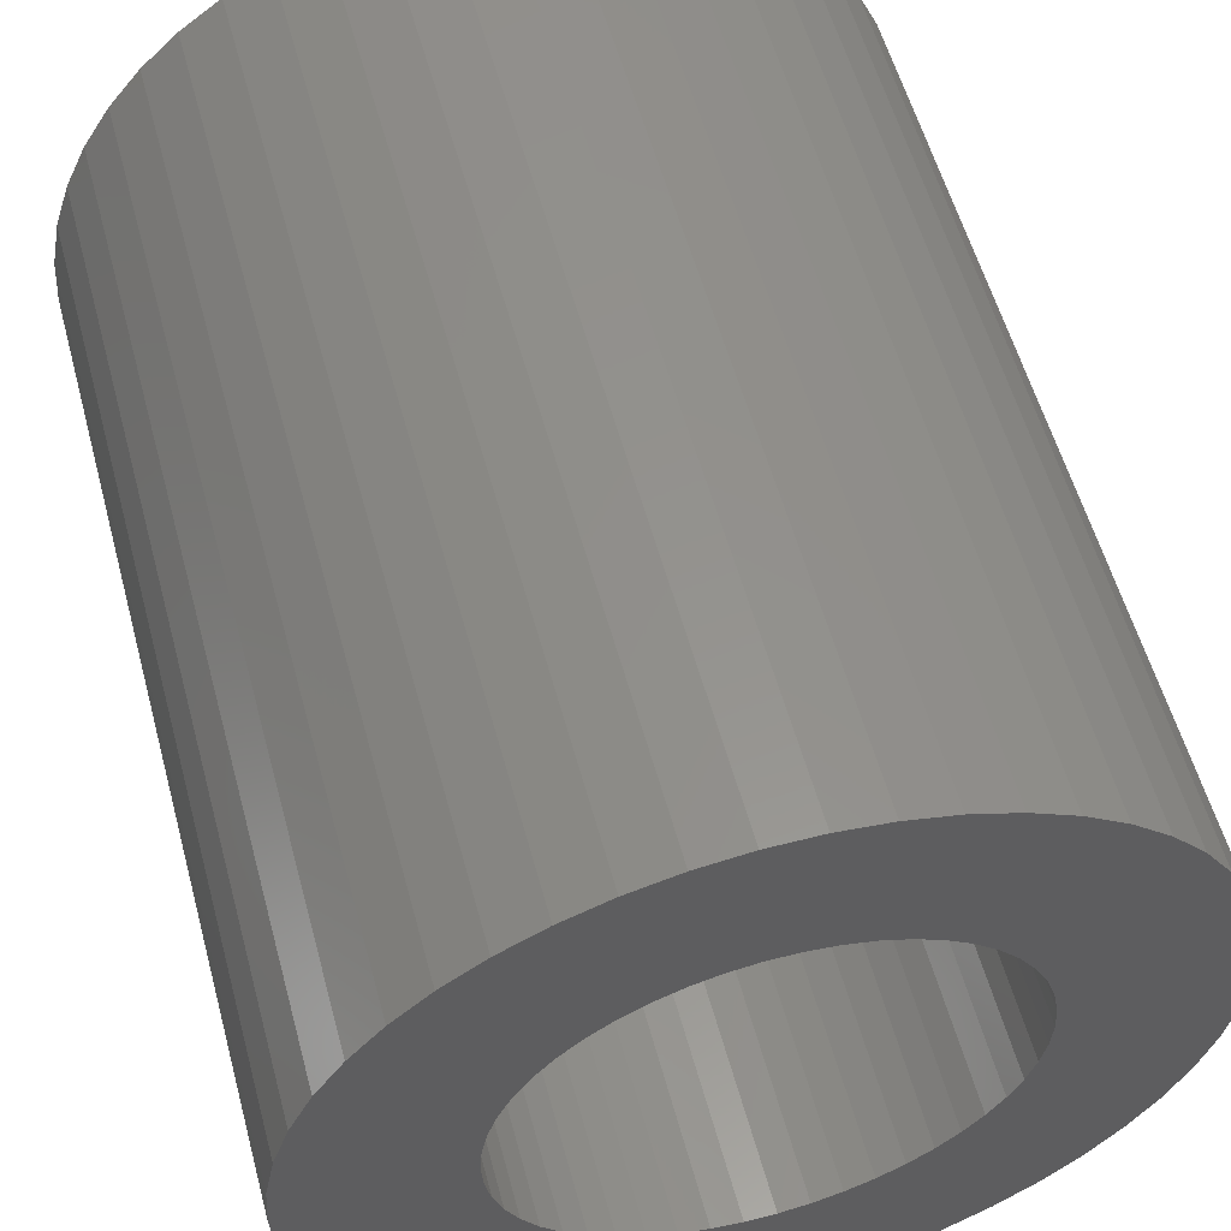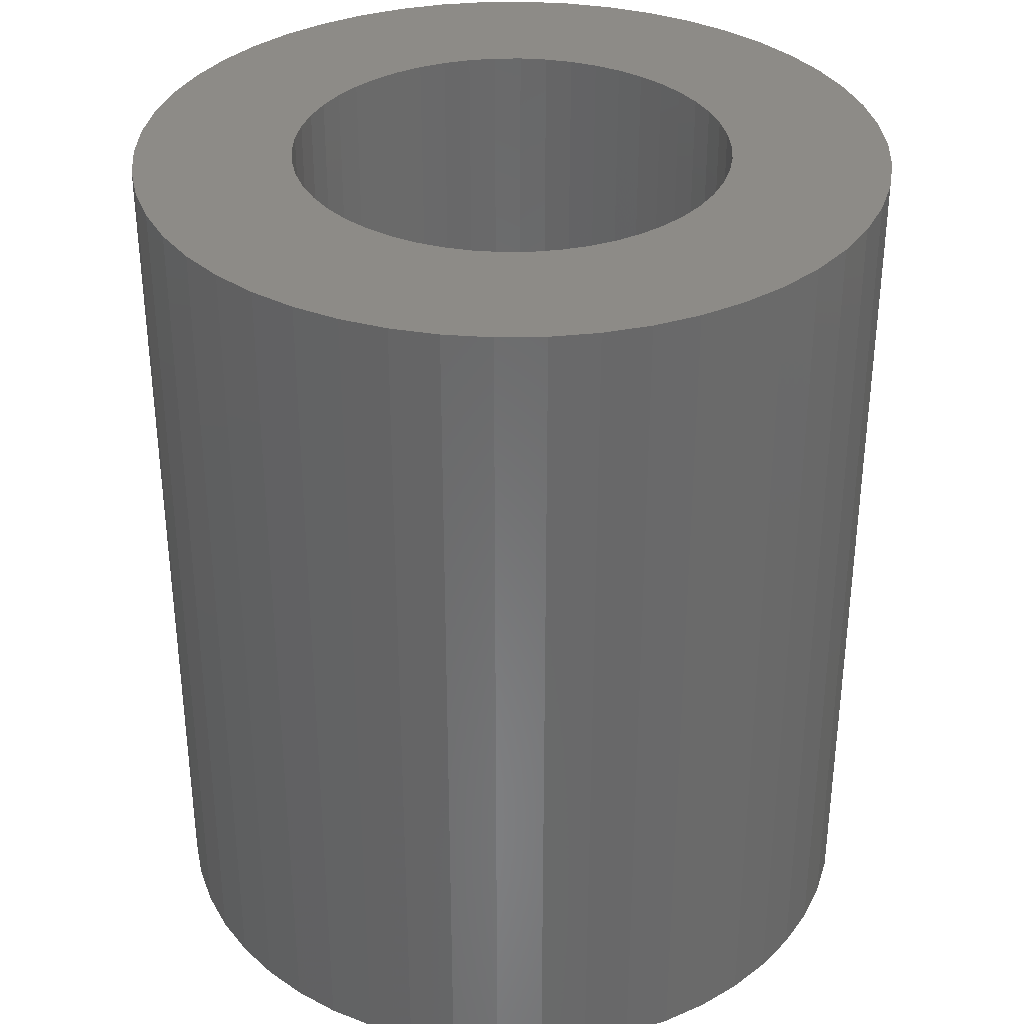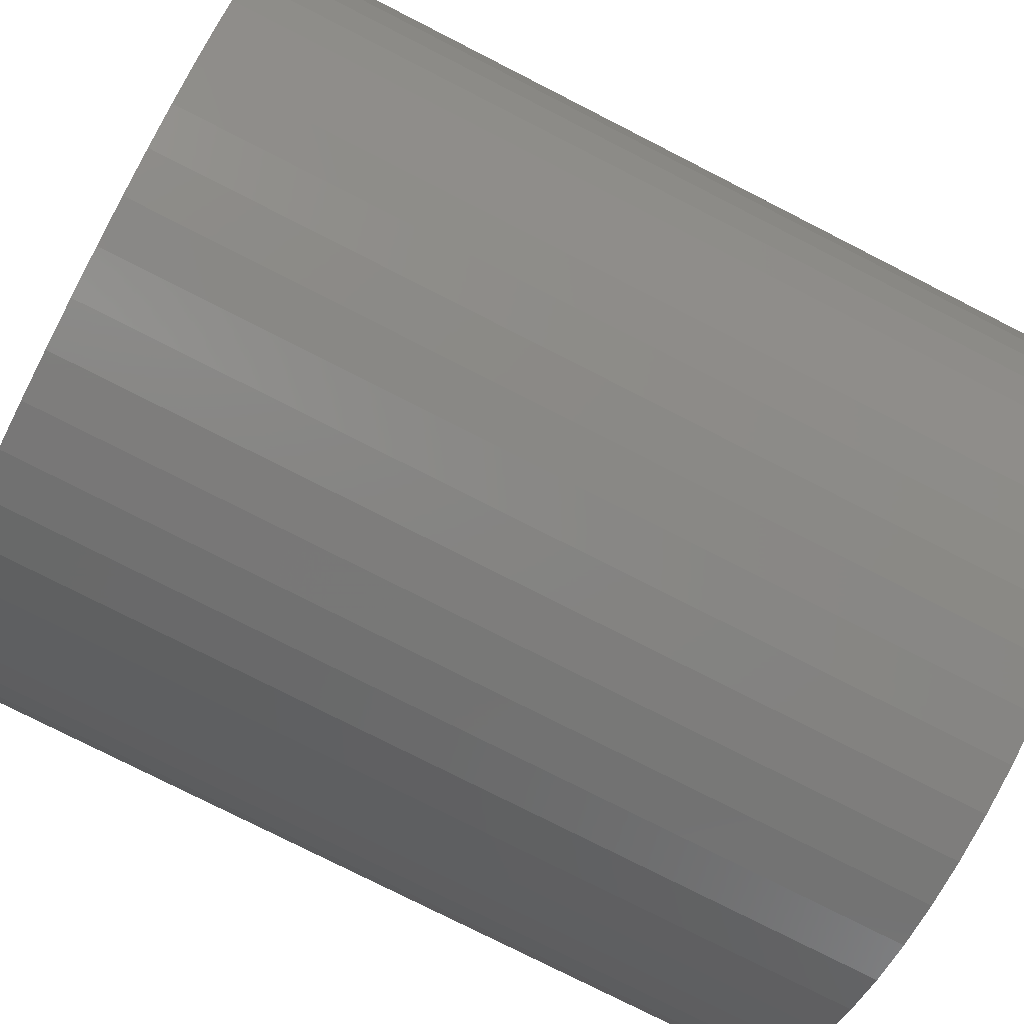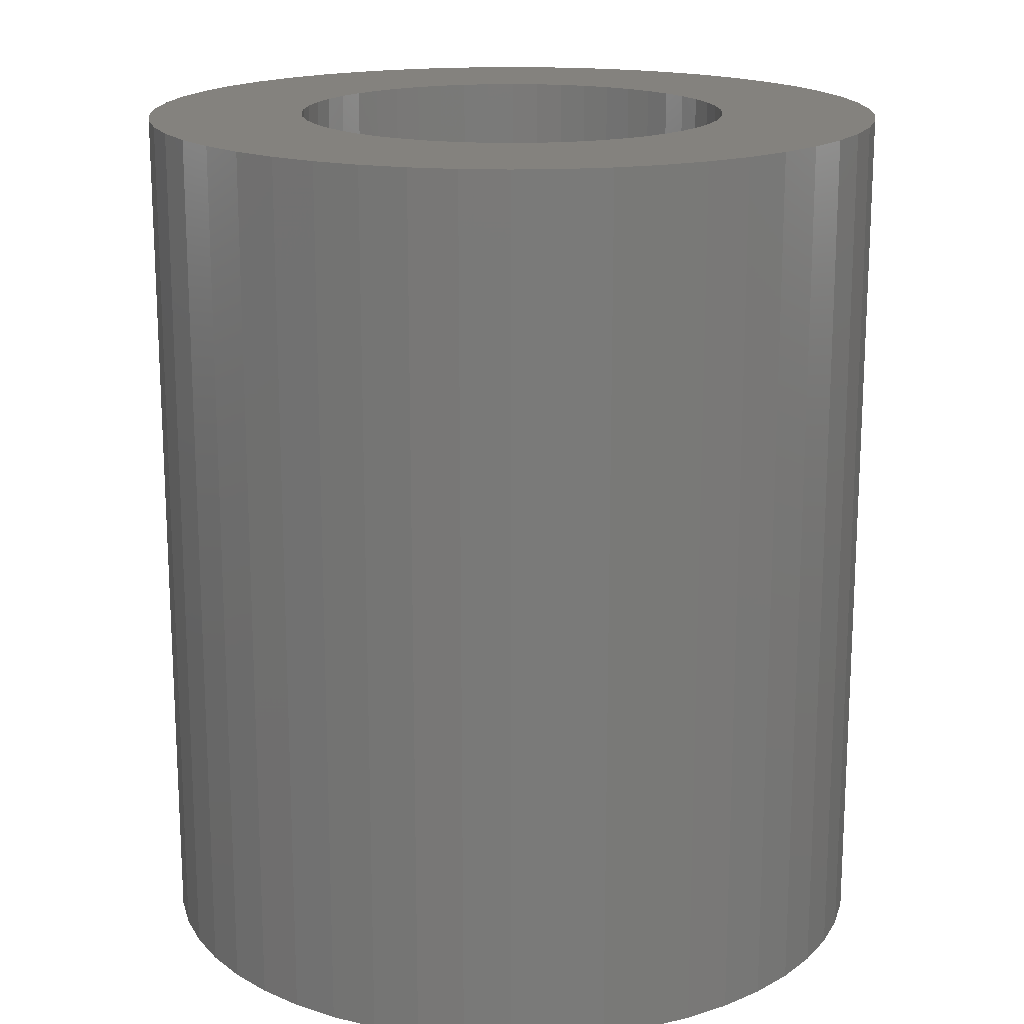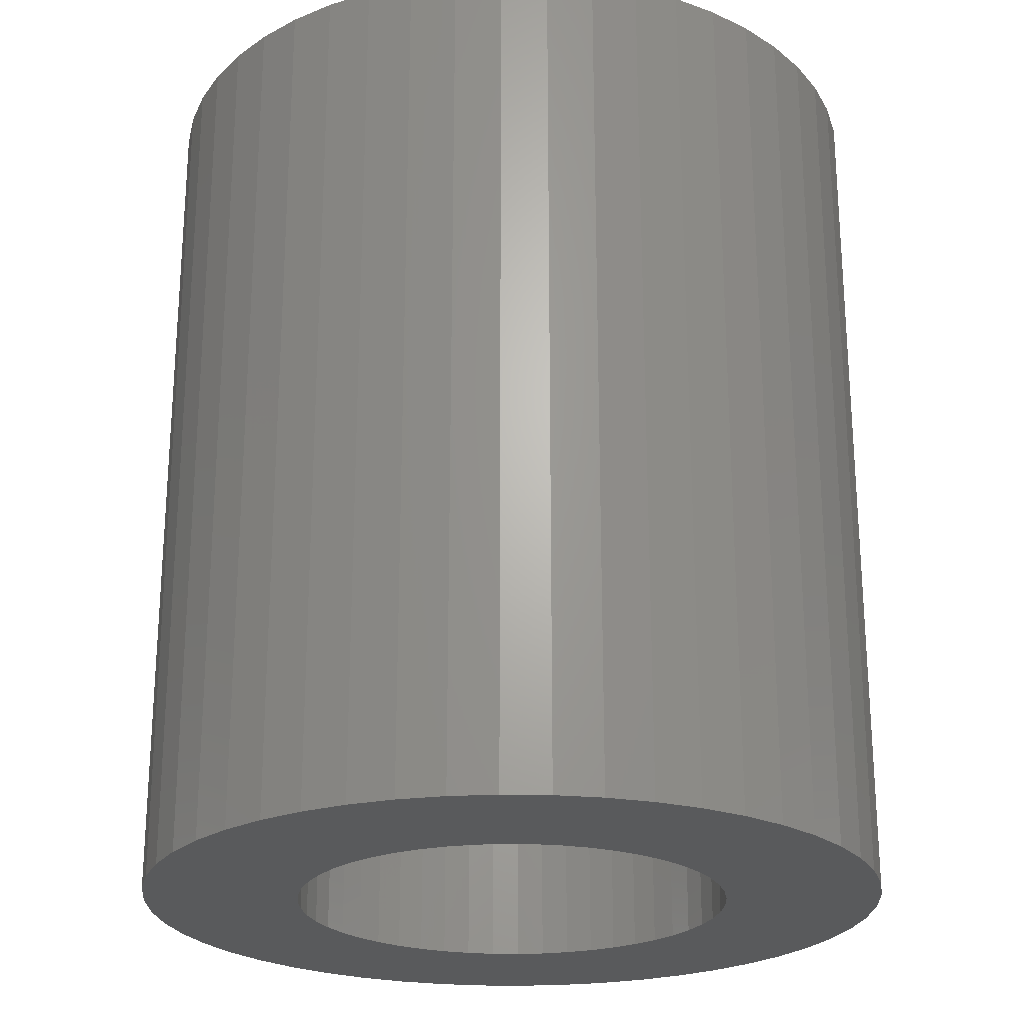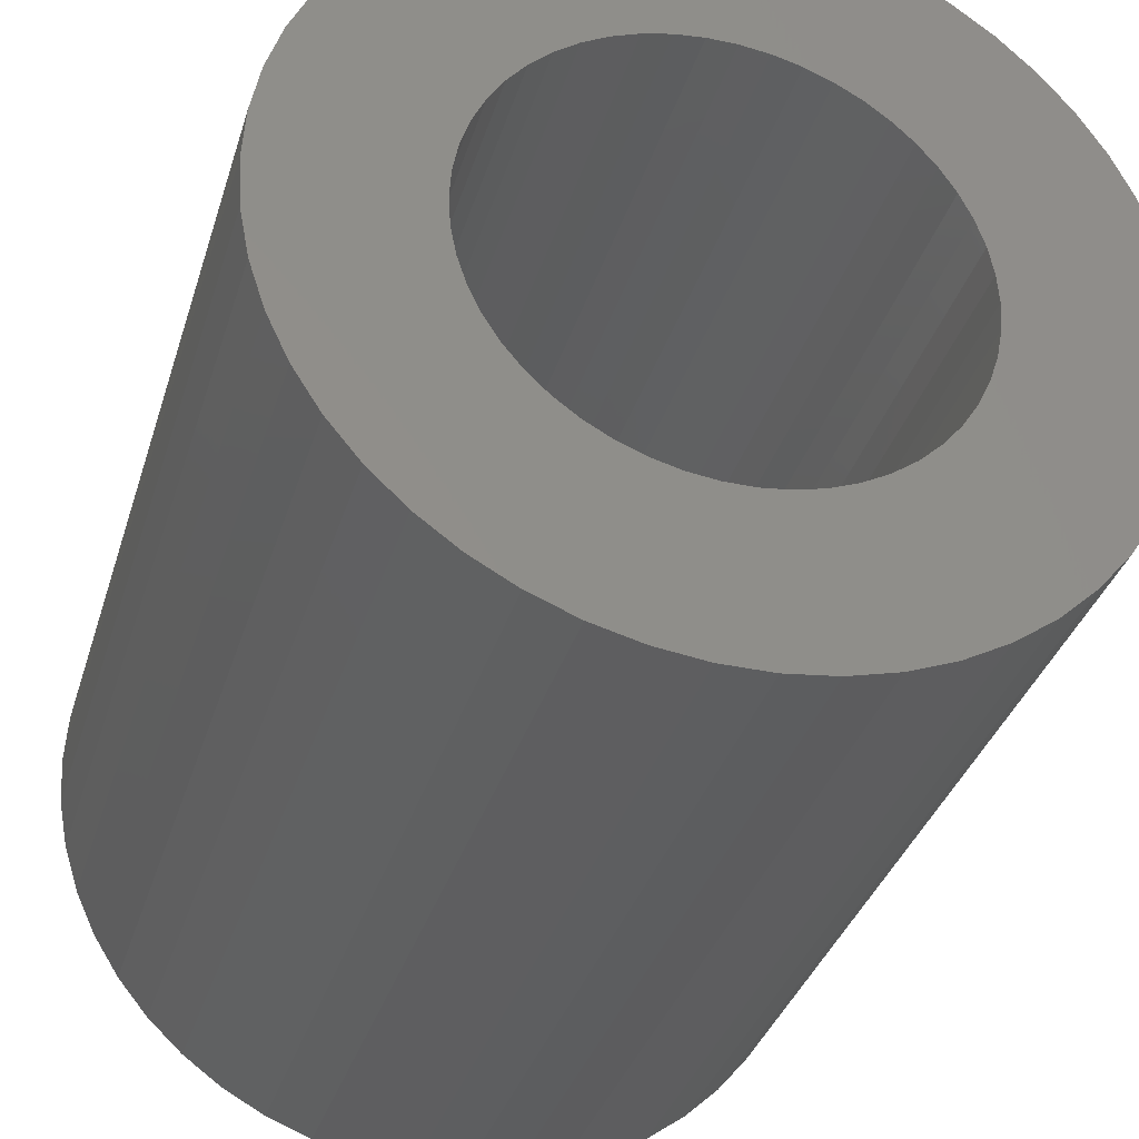
<metadata>
{"format":"stl","ext":"stl","renderer":"f3d","projection":"perspective","resolution":1024,"background":"white","views":[{"elev":56.3,"azim":-15.1,"up":"+Y"},{"elev":34.2,"azim":-73.2,"up":"+Z"},{"elev":-77.3,"azim":63.0,"up":"+Y"},{"elev":17.3,"azim":-118.6,"up":"+Z"},{"elev":-23.8,"azim":-138.7,"up":"+Z"},{"elev":-34.8,"azim":-16.1,"up":"+Y"}]}
</metadata>
<code>
# stl→obj: 200 verts, 400 faces
v 9 0 10.5
v 8.929 1.128 -10.5
v 8.929 1.128 10.5
v 9 0 -10.5
v -9 0 -10.5
v -8.929 1.128 10.5
v -8.929 1.128 -10.5
v -9 0 10.5
v 0.5651 8.982 -10.5
v -0.5651 8.982 10.5
v 0.5651 8.982 10.5
v -0.5651 8.982 -10.5
v 6.561 6.161 -10.5
v 5.737 6.935 10.5
v 6.561 6.161 10.5
v 5.737 6.935 -10.5
v -5.737 6.935 -10.5
v -6.561 6.161 10.5
v -5.737 6.935 10.5
v -6.561 6.161 -10.5
v -2.781 8.56 -10.5
v -3.832 8.143 10.5
v -2.781 8.56 10.5
v -3.832 8.143 -10.5
v 8.368 3.313 10.5
v 7.887 4.336 -10.5
v 7.887 4.336 10.5
v 8.368 3.313 -10.5
v 8.717 2.238 -10.5
v 8.717 2.238 10.5
v 7.281 5.29 -10.5
v 7.281 5.29 10.5
v 3.832 8.143 -10.5
v 2.781 8.56 10.5
v 3.832 8.143 10.5
v 2.781 8.56 -10.5
v 1.686 8.841 10.5
v 1.686 8.841 -10.5
v 4.822 7.599 10.5
v 4.822 7.599 -10.5
v -8.368 3.313 -10.5
v -7.887 4.336 10.5
v -7.887 4.336 -10.5
v -8.368 3.313 10.5
v -7.281 5.29 10.5
v -7.281 5.29 -10.5
v -8.717 2.238 -10.5
v -8.717 2.238 10.5
v -4.822 7.599 -10.5
v -4.822 7.599 10.5
v -1.686 8.841 10.5
v -1.686 8.841 -10.5
v 8.929 -1.128 10.5
v 8.929 -1.128 -10.5
v -7.887 -4.336 -10.5
v -8.368 -3.313 10.5
v -8.368 -3.313 -10.5
v -7.887 -4.336 10.5
v 0.5651 -8.982 -10.5
v 1.686 -8.841 10.5
v 0.5651 -8.982 10.5
v 1.686 -8.841 -10.5
v 7.281 -5.29 10.5
v 7.887 -4.336 -10.5
v 7.887 -4.336 10.5
v 7.281 -5.29 -10.5
v 8.717 -2.238 10.5
v 8.717 -2.238 -10.5
v -7.281 -5.29 -10.5
v -7.281 -5.29 10.5
v -8.717 -2.238 10.5
v -8.717 -2.238 -10.5
v 2.781 -8.56 -10.5
v 3.832 -8.143 10.5
v 2.781 -8.56 10.5
v 3.832 -8.143 -10.5
v 5.25 0 10.5
v 5.209 0.658 10.5
v 5.085 1.306 10.5
v 5.209 -0.658 10.5
v 4.881 1.933 10.5
v 4.601 2.529 10.5
v 5.085 -1.306 10.5
v 4.247 3.086 10.5
v 8.368 -3.313 10.5
v 3.827 3.594 10.5
v 4.881 -1.933 10.5
v 3.346 4.045 10.5
v 2.813 4.433 10.5
v 2.235 4.75 10.5
v 1.622 4.993 10.5
v 0.9838 5.157 10.5
v 0.3296 5.24 10.5
v -0.3296 5.24 10.5
v -0.9838 5.157 10.5
v -1.622 4.993 10.5
v -2.235 4.75 10.5
v -2.813 4.433 10.5
v -3.346 4.045 10.5
v -3.827 3.594 10.5
v -4.247 3.086 10.5
v -4.601 2.529 10.5
v -4.881 1.933 10.5
v 4.601 -2.529 10.5
v 4.247 -3.086 10.5
v 6.561 -6.161 10.5
v 3.827 -3.594 10.5
v 5.737 -6.935 10.5
v 3.346 -4.045 10.5
v 4.822 -7.599 10.5
v 2.813 -4.433 10.5
v 2.235 -4.75 10.5
v 1.622 -4.993 10.5
v 0.9838 -5.157 10.5
v 0.3296 -5.24 10.5
v -0.3296 -5.24 10.5
v -0.5651 -8.982 10.5
v -0.9838 -5.157 10.5
v -1.686 -8.841 10.5
v -1.622 -4.993 10.5
v -2.781 -8.56 10.5
v -2.235 -4.75 10.5
v -3.832 -8.143 10.5
v -2.813 -4.433 10.5
v -4.822 -7.599 10.5
v -3.346 -4.045 10.5
v -5.737 -6.935 10.5
v -3.827 -3.594 10.5
v -6.561 -6.161 10.5
v -4.247 -3.086 10.5
v -4.601 -2.529 10.5
v -4.881 -1.933 10.5
v -5.085 -1.306 10.5
v -5.209 -0.658 10.5
v -8.929 -1.128 10.5
v -5.25 0 10.5
v -5.085 1.306 10.5
v -5.209 0.658 10.5
v 5.737 -6.935 -10.5
v 6.561 -6.161 -10.5
v 8.368 -3.313 -10.5
v -3.832 -8.143 -10.5
v -2.781 -8.56 -10.5
v -6.561 -6.161 -10.5
v -8.929 -1.128 -10.5
v 5.25 0 -10.5
v 5.209 -0.658 -10.5
v 5.085 -1.306 -10.5
v 5.209 0.658 -10.5
v 4.881 -1.933 -10.5
v 4.601 -2.529 -10.5
v 5.085 1.306 -10.5
v 4.247 -3.086 -10.5
v 3.827 -3.594 -10.5
v 4.881 1.933 -10.5
v 3.346 -4.045 -10.5
v 4.822 -7.599 -10.5
v 2.813 -4.433 -10.5
v 2.235 -4.75 -10.5
v 1.622 -4.993 -10.5
v 0.9838 -5.157 -10.5
v 0.3296 -5.24 -10.5
v -0.3296 -5.24 -10.5
v -0.5651 -8.982 -10.5
v -0.9838 -5.157 -10.5
v -1.686 -8.841 -10.5
v -1.622 -4.993 -10.5
v -2.235 -4.75 -10.5
v -2.813 -4.433 -10.5
v -4.822 -7.599 -10.5
v -3.346 -4.045 -10.5
v -5.737 -6.935 -10.5
v -3.827 -3.594 -10.5
v -4.247 -3.086 -10.5
v -4.601 -2.529 -10.5
v -4.881 -1.933 -10.5
v 4.601 2.529 -10.5
v 4.247 3.086 -10.5
v 3.827 3.594 -10.5
v 3.346 4.045 -10.5
v 2.813 4.433 -10.5
v 2.235 4.75 -10.5
v 1.622 4.993 -10.5
v 0.9838 5.157 -10.5
v 0.3296 5.24 -10.5
v -0.3296 5.24 -10.5
v -0.9838 5.157 -10.5
v -1.622 4.993 -10.5
v -2.235 4.75 -10.5
v -2.813 4.433 -10.5
v -3.346 4.045 -10.5
v -3.827 3.594 -10.5
v -4.247 3.086 -10.5
v -4.601 2.529 -10.5
v -4.881 1.933 -10.5
v -5.085 1.306 -10.5
v -5.209 0.658 -10.5
v -5.25 0 -10.5
v -5.085 -1.306 -10.5
v -5.209 -0.658 -10.5
f 1 2 3
f 2 1 4
f 5 6 7
f 6 5 8
f 9 10 11
f 10 9 12
f 13 14 15
f 14 13 16
f 17 18 19
f 18 17 20
f 21 22 23
f 22 21 24
f 25 26 27
f 26 25 28
f 3 29 30
f 29 3 2
f 27 31 32
f 31 27 26
f 33 34 35
f 34 33 36
f 36 37 34
f 37 36 38
f 16 39 14
f 39 16 40
f 41 42 43
f 42 41 44
f 43 45 46
f 45 43 42
f 47 44 41
f 44 47 48
f 49 19 50
f 19 49 17
f 12 51 10
f 51 12 52
f 53 4 1
f 4 53 54
f 55 56 57
f 56 55 58
f 59 60 61
f 60 59 62
f 30 28 25
f 28 30 29
f 32 13 15
f 13 32 31
f 38 11 37
f 11 38 9
f 40 35 39
f 35 40 33
f 52 23 51
f 23 52 21
f 63 64 65
f 64 63 66
f 67 54 53
f 54 67 68
f 69 58 55
f 58 69 70
f 57 71 72
f 71 57 56
f 73 74 75
f 74 73 76
f 62 75 60
f 75 62 73
f 46 18 20
f 18 46 45
f 77 1 3
f 78 3 30
f 1 77 53
f 79 30 25
f 80 53 77
f 81 25 27
f 53 80 67
f 82 27 32
f 83 67 80
f 84 32 15
f 67 83 85
f 86 15 14
f 87 85 83
f 85 87 65
f 3 78 77
f 30 79 78
f 25 81 79
f 88 14 39
f 27 82 81
f 32 84 82
f 89 39 35
f 15 86 84
f 14 88 86
f 39 89 88
f 90 35 34
f 35 90 89
f 91 34 37
f 34 91 90
f 37 92 91
f 11 92 37
f 11 93 92
f 11 94 93
f 10 94 11
f 10 95 94
f 51 95 10
f 95 51 96
f 23 96 51
f 96 23 97
f 22 97 23
f 97 22 98
f 50 98 22
f 98 50 99
f 19 99 50
f 99 19 100
f 18 100 19
f 100 18 101
f 45 101 18
f 101 45 102
f 42 102 45
f 102 42 103
f 104 65 87
f 65 104 63
f 105 63 104
f 63 105 106
f 107 106 105
f 106 107 108
f 109 108 107
f 108 109 110
f 111 110 109
f 110 111 74
f 112 74 111
f 74 112 75
f 113 75 112
f 75 113 60
f 114 60 113
f 114 61 60
f 115 61 114
f 116 61 115
f 116 117 61
f 118 117 116
f 119 118 120
f 118 119 117
f 121 120 122
f 120 121 119
f 123 122 124
f 125 124 126
f 127 126 128
f 122 123 121
f 129 128 130
f 70 130 131
f 124 125 123
f 58 131 132
f 56 132 133
f 71 133 134
f 135 134 136
f 44 103 42
f 126 127 125
f 103 44 137
f 128 129 127
f 48 137 44
f 130 70 129
f 137 48 138
f 131 58 70
f 6 138 48
f 132 56 58
f 138 6 136
f 133 71 56
f 8 136 6
f 134 135 71
f 136 8 135
f 7 48 47
f 48 7 6
f 24 50 22
f 50 24 49
f 139 106 108
f 106 139 140
f 65 141 85
f 141 65 64
f 85 68 67
f 68 85 141
f 142 121 123
f 121 142 143
f 144 70 69
f 70 144 129
f 145 8 5
f 8 145 135
f 146 4 54
f 147 54 68
f 4 146 2
f 148 68 141
f 149 2 146
f 150 141 64
f 2 149 29
f 151 64 66
f 152 29 149
f 153 66 140
f 29 152 28
f 154 140 139
f 155 28 152
f 28 155 26
f 54 147 146
f 68 148 147
f 141 150 148
f 156 139 157
f 64 151 150
f 66 153 151
f 158 157 76
f 140 154 153
f 139 156 154
f 157 158 156
f 159 76 73
f 76 159 158
f 160 73 62
f 73 160 159
f 62 161 160
f 59 161 62
f 59 162 161
f 59 163 162
f 164 163 59
f 164 165 163
f 166 165 164
f 165 166 167
f 143 167 166
f 167 143 168
f 142 168 143
f 168 142 169
f 170 169 142
f 169 170 171
f 172 171 170
f 171 172 173
f 144 173 172
f 173 144 174
f 69 174 144
f 174 69 175
f 55 175 69
f 175 55 176
f 177 26 155
f 26 177 31
f 178 31 177
f 31 178 13
f 179 13 178
f 13 179 16
f 180 16 179
f 16 180 40
f 181 40 180
f 40 181 33
f 182 33 181
f 33 182 36
f 183 36 182
f 36 183 38
f 184 38 183
f 184 9 38
f 185 9 184
f 186 9 185
f 186 12 9
f 187 12 186
f 52 187 188
f 187 52 12
f 21 188 189
f 188 21 52
f 24 189 190
f 49 190 191
f 17 191 192
f 189 24 21
f 20 192 193
f 46 193 194
f 190 49 24
f 43 194 195
f 41 195 196
f 47 196 197
f 7 197 198
f 57 176 55
f 191 17 49
f 176 57 199
f 192 20 17
f 72 199 57
f 193 46 20
f 199 72 200
f 194 43 46
f 145 200 72
f 195 41 43
f 200 145 198
f 196 47 41
f 5 198 145
f 197 7 47
f 198 5 7
f 72 135 145
f 135 72 71
f 76 110 74
f 110 76 157
f 164 61 117
f 61 164 59
f 166 117 119
f 117 166 164
f 143 119 121
f 119 143 166
f 172 125 127
f 125 172 170
f 144 127 129
f 127 144 172
f 157 108 110
f 108 157 139
f 106 66 63
f 66 106 140
f 170 123 125
f 123 170 142
f 177 84 178
f 84 177 82
f 183 90 91
f 90 183 182
f 189 96 97
f 96 189 188
f 103 194 102
f 194 103 195
f 147 77 146
f 77 147 80
f 159 113 112
f 113 159 160
f 180 86 88
f 86 180 179
f 186 93 94
f 93 186 185
f 136 197 138
f 197 136 198
f 138 196 137
f 196 138 197
f 101 192 100
f 192 101 193
f 190 97 98
f 97 190 189
f 191 98 99
f 98 191 190
f 146 78 149
f 78 146 77
f 158 112 111
f 112 158 159
f 151 87 150
f 87 151 104
f 163 118 116
f 118 163 165
f 160 114 113
f 114 160 161
f 178 86 179
f 86 178 84
f 184 91 92
f 91 184 183
f 185 92 93
f 92 185 184
f 181 88 89
f 88 181 180
f 182 89 90
f 89 182 181
f 137 195 103
f 195 137 196
f 102 193 101
f 193 102 194
f 187 94 95
f 94 187 186
f 188 95 96
f 95 188 187
f 192 99 100
f 99 192 191
f 148 80 147
f 80 148 83
f 154 105 153
f 105 154 107
f 153 104 151
f 104 153 105
f 134 198 136
f 198 134 200
f 130 175 131
f 175 130 174
f 133 200 134
f 200 133 199
f 131 176 132
f 176 131 175
f 161 115 114
f 115 161 162
f 155 82 177
f 82 155 81
f 152 81 155
f 81 152 79
f 149 79 152
f 79 149 78
f 168 124 122
f 124 168 169
f 132 199 133
f 199 132 176
f 156 111 109
f 111 156 158
f 150 83 148
f 83 150 87
f 171 128 126
f 128 171 173
f 162 116 115
f 116 162 163
f 167 122 120
f 122 167 168
f 169 126 124
f 126 169 171
f 128 174 130
f 174 128 173
f 154 109 107
f 109 154 156
f 165 120 118
f 120 165 167

</code>
